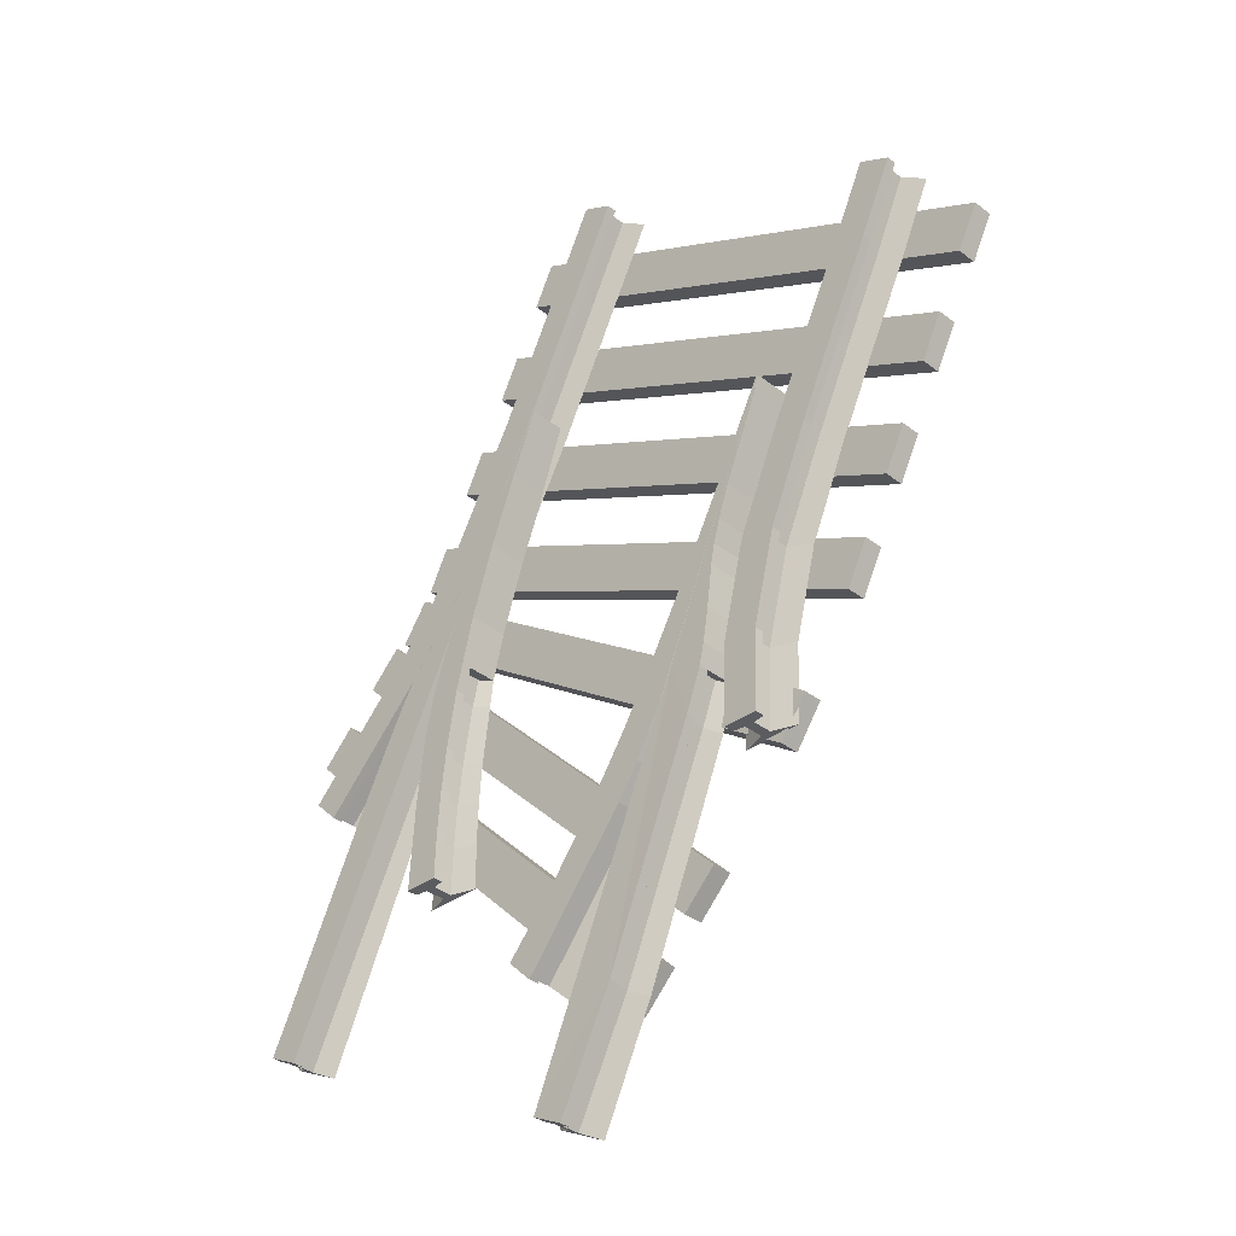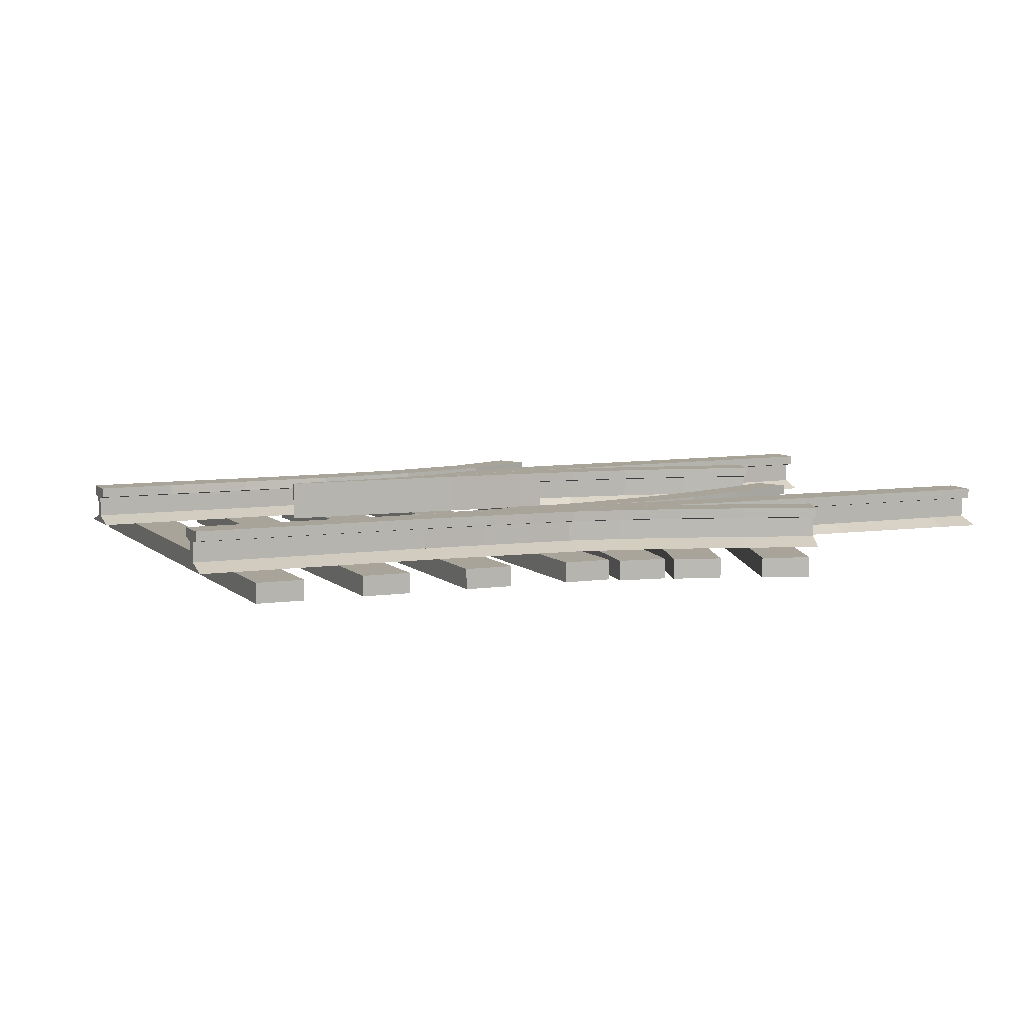
<metadata>
{"format":"obj","ext":"obj","renderer":"f3d","projection":"perspective","resolution":1024,"background":"white","views":[{"elev":-35.3,"azim":-135.6,"up":"+Z"},{"elev":7.3,"azim":40.0,"up":"+Y"}]}
</metadata>
<code>
o Closure.30_30_cr_l_BezierCurve.004
v -0.5615 -0.36 0.3409
v -0.4718 -0.36 0.1228
v -0.4435 -0.36 0.03986
v -0.4274 -0.36 -0.01804
v -0.4173 -0.36 -0.06972
v -0.4039 -0.36 -0.1766
v -0.39 -0.36 -0.2611
v -0.3777 -0.36 -0.3153
v -0.339 -0.36 -0.4198
v -0.1104 -0.3618 -0.9602
v 0.02702 -0.36 -1.236
v -0.5575 -0.36 0.3441
v 0.1044 -0.36 -1.197
v -0.2966 -0.36 -0.2748
v -0.3778 -0.385 -0.3153
v -0.3391 -0.385 -0.4198
v 0.02702 -0.385 -1.236
v -0.2967 -0.385 -0.2748
v -0.3499 -0.3899 -0.3014
v -0.3112 -0.3897 -0.4057
v -0.08293 -0.3915 -0.9461
v 0.05465 -0.3898 -1.222
v -0.3244 -0.3901 -0.2886
v 0.07677 -0.3901 -1.211
v -0.1105 -0.3868 -0.9602
v 0.1044 -0.385 -1.197
v -0.3499 -0.4399 -0.3013
v -0.3112 -0.4397 -0.4057
v -0.08292 -0.4415 -0.9461
v 0.05465 -0.4398 -1.222
v -0.3243 -0.4401 -0.2886
v 0.07677 -0.4401 -1.211
v -0.1302 -0.4615 -0.9719
v -0.000463 -0.4598 -1.25
v -0.3503 -0.4597 -0.4289
v -0.3777 -0.46 -0.3153
v 0.1318 -0.4601 -1.183
v -0.2966 -0.46 -0.2748
v -0.5615 -0.46 0.3409
v -0.4718 -0.46 0.1228
v -0.4435 -0.46 0.03986
v -0.4274 -0.46 -0.01804
v -0.4173 -0.46 -0.06972
v -0.4039 -0.46 -0.1766
v -0.39 -0.46 -0.2611
v -0.5575 -0.46 0.3441
f 7 45 44 6
f 11 17 25 10
f 9 16 15 8
f 14 18 26 13
f 10 25 16 9
f 10 13 11
f 19 15 16 20
f 20 16 25 21
f 21 25 17 22
f 24 26 18 23
f 23 31 32 24
f 21 29 28 20
f 22 30 29 21
f 20 28 27 19
f 29 30 34 33
f 27 28 35 36
f 38 31 23 18
f 32 31 38 37
f 28 29 33 35
f 13 10 14
f 14 9 8
f 10 9 14
f 8 36 45 7
f 4 42 41 3
f 12 46 38 14
f 5 43 42 4
f 1 39 46 12
f 2 40 39 1
f 19 27 36 15
f 6 44 43 5
f 3 41 40 2
f 3 14 4
f 14 2 12
f 12 2 1
f 7 14 8
f 5 14 6
f 6 14 7
f 14 3 2
f 4 14 5
f 11 13 26 24 22 17
f 32 30 22 24
f 34 30 32 37
o Closure.30_30_st_r_Plane.014
v 0.1677 -0.36 0.6564
v 0.8976 -0.36 -0.8014
v 0.1861 -0.36 0.6243
v 0.2453 -0.36 0.5172
v 0.3059 -0.36 0.4078
v 0.3398 -0.36 0.3478
v 0.3782 -0.36 0.2867
v 0.4277 -0.36 0.2212
v 0.4788 -0.36 0.1596
v 0.5391 -0.36 0.08934
v 0.5587 -0.36 0.06169
v 0.5851 -0.36 0.0171
v 0.6294 -0.36 -0.06439
v 0.7088 -0.36 -0.2203
v 0.7904 -0.36 -0.3857
v 0.9298 -0.36 -0.6717
v 0.975 -0.36 -0.7629
v 0.4841 -0.36 0.02441
v 0.4841 -0.385 0.02441
v 0.6294 -0.385 -0.06439
v 0.7088 -0.385 -0.2203
v 0.7904 -0.385 -0.3857
v 0.975 -0.385 -0.7629
v 0.5117 -0.39 0.03822
v 0.9253 -0.39 -0.7877
v 0.531 -0.39 0.04784
v 0.5582 -0.39 0.00185
v 0.6021 -0.39 -0.07878
v 0.6812 -0.39 -0.2342
v 0.7627 -0.39 -0.3993
v 0.9021 -0.39 -0.6853
v 0.9474 -0.39 -0.7766
v 0.8976 -0.385 -0.8014
v 0.5587 -0.385 0.06169
v 0.5851 -0.385 0.0171
v 0.9298 -0.385 -0.6717
v 0.5117 -0.44 0.03822
v 0.9253 -0.44 -0.7877
v 0.531 -0.44 0.04784
v 0.5582 -0.44 0.00185
v 0.6021 -0.44 -0.07878
v 0.6812 -0.44 -0.2342
v 0.7627 -0.44 -0.3993
v 0.9021 -0.44 -0.6853
v 0.9474 -0.44 -0.7766
v 0.7202 -0.46 -0.2146
v 0.8041 -0.46 -0.379
v 0.5587 -0.46 0.06169
v 0.5889 -0.46 0.0193
v 0.9513 -0.46 -0.6612
v 0.6376 -0.46 -0.06007
v 1.003 -0.46 -0.7492
v 0.87 -0.46 -0.8153
v 0.4841 -0.46 0.02441
v 0.5391 -0.46 0.08934
v 0.4788 -0.46 0.1596
v 0.4277 -0.46 0.2212
v 0.3782 -0.46 0.2867
v 0.3398 -0.46 0.3478
v 0.3059 -0.46 0.4078
v 0.2453 -0.46 0.5172
v 0.1861 -0.46 0.6243
v 0.1677 -0.46 0.6564
f 49 47 109 108
f 60 67 68 61
f 57 80 81 58
f 61 68 82 62
f 58 81 66 59
f 48 79 65 64
f 62 82 69 63
f 59 66 67 60
f 65 100 83 70
f 72 80 94 85
f 70 65 79 71
f 73 72 80 81
f 74 73 81 66
f 75 74 66 67
f 76 75 67 68
f 77 76 68 82
f 78 77 82 69
f 76 89 90 77
f 73 86 87 74
f 77 90 91 78
f 74 87 88 75
f 71 84 83 70
f 75 88 89 76
f 72 85 86 73
f 60 64 59
f 58 64 57
f 64 61 48
f 48 62 63
f 62 48 61
f 61 64 60
f 59 64 58
f 89 88 92 93
f 86 85 94 95
f 90 89 93 96
f 87 86 95 97
f 91 90 96 98
f 88 87 97 92
f 83 84 99 100
f 57 56 101 94
f 50 49 108 107
f 53 52 105 104
f 56 55 102 101
f 47 64 100 109
f 52 51 106 105
f 53 54 64
f 55 54 103 102
f 54 53 104 103
f 51 50 107 106
f 64 47 50
f 47 49 50
f 56 57 64
f 55 56 64
f 64 50 51
f 64 51 52
f 54 55 64
f 64 52 53
f 63 69 78 71 79 48
f 78 91 84 71
f 91 98 99 84
o Closure.30_45_cr_l_BezierCurve.007
v -0.57 -0.36 0.3735
v -0.319 -0.36 -0.216
v -0.2627 -0.36 -0.3466
v -0.2273 -0.36 -0.4103
v -0.1931 -0.36 -0.4703
v -0.138 -0.36 -0.5513
v 0.1256 -0.36 -0.8746
v -0.5665 -0.36 0.3758
v -0.4518 -0.36 0.1533
v -0.3386 -0.36 -0.05891
v -0.2326 -0.36 -0.2448
v -0.1476 -0.36 -0.3834
v -0.05065 -0.36 -0.5268
v 0.06023 -0.36 -0.6713
v 0.1867 -0.36 -0.8135
v -0.2021 -0.36 -0.2946
v -0.2628 -0.385 -0.3467
v -0.2273 -0.385 -0.4104
v -0.1932 -0.385 -0.4703
v -0.1476 -0.385 -0.3834
v 0.06021 -0.385 -0.6713
v 0.1867 -0.385 -0.8135
v -0.2387 -0.39 -0.326
v -0.2019 -0.39 -0.3922
v -0.1684 -0.39 -0.4511
v -0.1145 -0.39 -0.5305
v 0.1474 -0.39 -0.8528
v -0.226 -0.39 -0.3151
v -0.1719 -0.39 -0.4031
v -0.07425 -0.39 -0.5474
v 0.03755 -0.39 -0.6928
v 0.1649 -0.39 -0.8353
v -0.1381 -0.385 -0.5513
v 0.1256 -0.385 -0.8746
v -0.2021 -0.385 -0.2947
v -0.05067 -0.385 -0.5268
v -0.2386 -0.44 -0.326
v -0.2019 -0.44 -0.3922
v -0.1684 -0.44 -0.4511
v -0.1145 -0.44 -0.5305
v 0.1474 -0.44 -0.8528
v -0.226 -0.44 -0.3151
v -0.1719 -0.44 -0.4031
v -0.07423 -0.44 -0.5474
v 0.03756 -0.44 -0.6928
v 0.1649 -0.44 -0.8353
v 0.07232 -0.46 -0.6523
v -0.03285 -0.46 -0.513
v 0.1038 -0.46 -0.8965
v -0.158 -0.46 -0.5637
v -0.2627 -0.46 -0.3466
v -0.2389 -0.46 -0.4117
v 0.2086 -0.46 -0.7916
v -0.1361 -0.46 -0.3778
v -0.2021 -0.46 -0.2946
v -0.2083 -0.46 -0.4788
v -0.57 -0.46 0.3735
v -0.319 -0.46 -0.216
v -0.5665 -0.46 0.3758
v -0.4518 -0.46 0.1533
v -0.3386 -0.46 -0.05891
v -0.2326 -0.46 -0.2448
f 114 128 127 113
f 119 170 171 120
f 121 129 145 122
f 115 142 128 114
f 122 145 130 123
f 116 143 142 115
f 123 130 131 124
f 113 127 126 112
f 125 144 129 121
f 135 149 148 134
f 132 126 127 133
f 133 127 128 134
f 134 128 142 135
f 135 142 143 136
f 138 129 144 137
f 139 145 129 138
f 140 130 145 139
f 141 131 130 140
f 139 153 154 140
f 136 150 149 135
f 133 147 146 132
f 140 154 155 141
f 137 151 152 138
f 134 148 147 133
f 138 152 153 139
f 122 114 121
f 154 153 157 156
f 149 150 158 159
f 146 147 161 160
f 137 144 164 151
f 155 154 156 162
f 152 151 164 163
f 132 146 160 126
f 147 148 165 161
f 153 152 163 157
f 148 149 159 165
f 121 113 125
f 125 113 112
f 113 121 114
f 114 122 115
f 115 123 116
f 122 123 115
f 116 123 124
f 120 111 119
f 117 168 169 118
f 120 171 164 125
f 110 166 168 117
f 111 167 166 110
f 118 169 170 119
f 112 160 167 111
f 118 110 117
f 110 118 111
f 111 120 112
f 118 119 111
f 112 120 125
f 124 131 141 136 143 116
f 150 155 162 158
f 136 141 155 150
o Closure.30_st_st_r_BezierCurve.013
v 0.1498 -0.36 0.6836
v 0.3371 -0.36 0.3212
v 0.4125 -0.36 0.1646
v 0.4513 -0.36 0.06506
v 0.4729 -0.36 -0.006151
v 0.4957 -0.36 -0.1119
v 0.5155 -0.36 -0.2865
v 0.5296 -0.36 -0.5
v 0.2152 -0.36 0.5242
v 0.2838 -0.36 0.3479
v 0.3436 -0.36 0.168
v 0.3914 -0.36 -0.01886
v 0.4174 -0.36 -0.1667
v 0.4303 -0.36 -0.2721
v 0.439 -0.36 -0.3829
v 0.4432 -0.36 -0.5
v 0.3741 -0.36 0.04907
v 0.5605 -0.46 -0.5
v 0.4513 -0.385 0.06506
v 0.4729 -0.385 -0.006151
v 0.5296 -0.385 -0.5
v 0.3741 -0.385 0.04907
v 0.4174 -0.385 -0.1667
v 0.4303 -0.385 -0.2721
v 0.439 -0.385 -0.3829
v 0.4209 -0.39 0.05877
v 0.443 -0.39 -0.0139
v 0.4652 -0.39 -0.1169
v 0.4847 -0.39 -0.2892
v 0.4987 -0.39 -0.5
v 0.4043 -0.39 0.05534
v 0.4217 -0.39 -0.01235
v 0.4479 -0.39 -0.1622
v 0.4611 -0.39 -0.269
v 0.4698 -0.39 -0.3812
v 0.4741 -0.39 -0.5
v 0.4957 -0.385 -0.1119
v 0.5155 -0.385 -0.2865
v 0.3914 -0.385 -0.01886
v 0.4432 -0.385 -0.5
v 0.4209 -0.44 0.05877
v 0.443 -0.44 -0.0139
v 0.4652 -0.44 -0.1169
v 0.4847 -0.44 -0.2892
v 0.4987 -0.44 -0.5
v 0.4043 -0.44 0.05534
v 0.4217 -0.44 -0.01235
v 0.4479 -0.44 -0.1622
v 0.4611 -0.44 -0.269
v 0.4698 -0.44 -0.3812
v 0.4741 -0.44 -0.5
v 0.3831 -0.46 -0.02066
v 0.4028 -0.46 -0.1689
v 0.5129 -0.46 -0.1091
v 0.5358 -0.46 -0.2846
v 0.4109 -0.46 -0.2741
v 0.4513 -0.46 0.06506
v 0.4821 -0.46 -0.003781
v 0.4149 -0.46 -0.3843
v 0.3741 -0.46 0.04907
v 0.4123 -0.46 -0.5
v 0.1498 -0.46 0.6836
v 0.3371 -0.46 0.3212
v 0.4125 -0.46 0.1646
v 0.2152 -0.46 0.5242
v 0.2838 -0.46 0.3479
v 0.3436 -0.46 0.168
f 172 173 234 233
f 176 175 190 191
f 186 187 211 196
f 179 178 209 192
f 188 183 210 193
f 185 186 196 195
f 178 177 208 209
f 184 185 195 194
f 177 176 191 208
f 183 184 194 210
f 201 200 215 216
f 197 198 191 190
f 198 199 208 191
f 199 200 209 208
f 200 201 192 209
f 203 202 193 210
f 204 203 210 194
f 205 204 194 195
f 206 205 195 196
f 207 206 196 211
f 198 197 212 213
f 205 206 221 220
f 202 203 218 217
f 199 198 213 214
f 206 207 222 221
f 203 204 219 218
f 200 199 214 215
f 204 205 220 219
f 219 224 223 218
f 214 225 226 215
f 220 227 224 219
f 215 226 189 216
f 212 228 229 213
f 197 190 228 212
f 221 230 227 220
f 218 223 231 217
f 202 217 231 193
f 213 229 225 214
f 222 232 230 221
f 184 183 177
f 183 188 175
f 175 176 183
f 176 177 183
f 177 178 184
f 178 179 186
f 184 178 185
f 179 187 186
f 186 185 178
f 173 182 181
f 181 180 236 237
f 188 182 238 231
f 173 174 235 234
f 182 181 237 238
f 180 172 233 236
f 174 175 228 235
f 173 180 172
f 173 181 180
f 175 188 174
f 174 182 173
f 182 174 188
f 179 192 201 207 211 187
f 216 222 207 201
f 222 216 189 232
o dtrack_s3_30.stockrails_Cube.015
v -0.4125 -0.46 -0.4992
v -0.868 -0.46 0.8168
v -1.001 -0.46 0.7507
v -0.5607 -0.46 -0.5003
v -0.4743 -0.44 -0.4997
v -0.9232 -0.44 0.7893
v -0.9453 -0.44 0.7783
v -0.499 -0.44 -0.4999
v -0.4743 -0.39 -0.4997
v -0.9232 -0.39 0.7893
v -0.9453 -0.39 0.7783
v -0.499 -0.39 -0.4999
v -0.973 -0.385 0.7645
v -0.5299 -0.385 -0.5001
v -0.4434 -0.385 -0.4994
v -0.8956 -0.385 0.8031
v -0.973 -0.36 0.7645
v -0.5299 -0.36 -0.5001
v -0.4434 -0.36 -0.4994
v -0.8956 -0.36 0.8031
v -0.418 -0.46 -0.2878
v -0.4765 -0.4602 -0.03978
v -0.582 -0.4604 0.2103
v -0.6868 -0.4602 0.4389
v -0.7842 -0.46 0.6398
v -0.9192 -0.46 0.5688
v -0.8254 -0.4603 0.3753
v -0.7248 -0.4604 0.1627
v -0.6258 -0.4603 -0.0677
v -0.5682 -0.46 -0.2961
v -0.4804 -0.44 -0.2913
v -0.5383 -0.4402 -0.05096
v -0.641 -0.4404 0.1943
v -0.7434 -0.4402 0.4177
v -0.8397 -0.44 0.6132
v -0.8637 -0.44 0.5951
v -0.7689 -0.4403 0.3961
v -0.6658 -0.4404 0.1784
v -0.564 -0.4402 -0.05658
v -0.5057 -0.44 -0.2926
v -0.4804 -0.39 -0.2913
v -0.5384 -0.3902 -0.05095
v -0.641 -0.3904 0.1943
v -0.7434 -0.3902 0.4177
v -0.8397 -0.39 0.6132
v -0.8635 -0.39 0.5964
v -0.7683 -0.3903 0.4
v -0.6655 -0.3904 0.1807
v -0.5638 -0.3902 -0.05721
v -0.5057 -0.39 -0.2926
v -0.8907 -0.385 0.5848
v -0.7961 -0.3852 0.3905
v -0.6949 -0.3854 0.174
v -0.5947 -0.3852 -0.06172
v -0.5369 -0.385 -0.2944
v -0.4493 -0.385 -0.2895
v -0.5077 -0.3852 -0.04638
v -0.6116 -0.3854 0.2012
v -0.7157 -0.3852 0.4267
v -0.8129 -0.385 0.6228
v -0.8907 -0.36 0.5848
v -0.7961 -0.3602 0.3905
v -0.6949 -0.3604 0.174
v -0.5945 -0.3602 -0.06174
v -0.5368 -0.36 -0.2944
v -0.4494 -0.36 -0.2895
v -0.5078 -0.3602 -0.04487
v -0.6121 -0.3604 0.1977
v -0.7164 -0.3602 0.4211
v -0.8128 -0.36 0.6225
v 0.5951 -0.39 0.1116
v 0.7166 -0.39 -0.01026
v 0.6982 -0.39 -0.02778
v 0.5755 -0.39 0.09476
v 0.471 -0.39 0.2154
v 0.3912 -0.39 0.3204
v 0.3344 -0.39 0.4203
v 0.2757 -0.39 0.5269
v 0.1425 -0.46 0.6391
v 0.7914 -0.46 -0.2084
v 0.8962 -0.46 -0.1035
v 0.2748 -0.46 0.7066
v 0.1975 -0.44 0.6686
v 0.8351 -0.44 -0.1647
v 0.8526 -0.44 -0.1472
v 0.2195 -0.44 0.6801
v 0.1975 -0.39 0.6686
v 0.8351 -0.39 -0.1647
v 0.8526 -0.39 -0.1472
v 0.2195 -0.39 0.6802
v 0.8744 -0.385 -0.1254
v 0.2472 -0.385 0.6925
v 0.17 -0.385 0.6543
v 0.8133 -0.385 -0.1865
v 0.8744 -0.36 -0.1254
v 0.2472 -0.36 0.6925
v 0.1701 -0.36 0.6532
v 0.8133 -0.36 -0.1865
v 0.5082 2.379 -0.4916
v 0.2975 -0.44 0.5389
v 0.3557 -0.44 0.4332
v 0.4121 -0.44 0.3344
v 0.4914 -0.44 0.2308
v 0.595 -0.44 0.1115
v 0.7166 -0.44 -0.01027
v 0.6987 -0.44 -0.02744
v 0.5761 -0.44 0.09515
v 0.4716 -0.44 0.2157
v 0.3916 -0.44 0.3206
v 0.3345 -0.44 0.4203
v 0.2757 -0.44 0.5269
v 0.3519 -0.46 0.569
v 0.4087 -0.46 0.4652
v 0.4635 -0.46 0.3688
v 0.5408 -0.46 0.2684
v 0.308 -0.36 0.4043
v 0.2485 -0.36 0.5118
v 0.3247 -0.36 0.554
v 0.3822 -0.36 0.4492
v 0.4378 -0.36 0.3516
v 0.5161 -0.36 0.2496
v 0.6184 -0.36 0.1317
v 0.7387 -0.36 0.011
v -0.13 -0.46 1.185
v 0.00265 -0.46 1.251
v -0.07474 -0.44 1.212
v 0.1978 -0.44 0.6658
v 0.2199 -0.44 0.6768
v -0.05263 -0.44 1.223
v -0.07474 -0.39 1.212
v 0.1978 -0.39 0.6658
v 0.2199 -0.39 0.6768
v -0.05263 -0.39 1.223
v -0.02499 -0.385 1.237
v -0.1024 -0.385 1.199
v 0.1701 -0.385 0.652
v -0.02499 -0.36 1.237
v -0.1024 -0.36 1.199
v 0.6421 -0.46 0.1523
v 0.7612 -0.46 0.03256
v 0.6541 -0.46 -0.07022
v 0.529 -0.46 0.05438
v 0.4222 -0.46 0.1782
v 0.3403 -0.46 0.2861
v 0.2815 -0.46 0.3883
v 0.2213 -0.46 0.4968
v 0.6764 -0.385 -0.04882
v 0.5526 -0.385 0.07488
v 0.4469 -0.385 0.197
v 0.3659 -0.385 0.3034
v 0.308 -0.385 0.4043
v 0.2485 -0.385 0.5119
v 0.3247 -0.385 0.554
v 0.3821 -0.385 0.4491
v 0.4375 -0.385 0.3514
v 0.5155 -0.385 0.2492
v 0.6179 -0.385 0.1314
v 0.7384 -0.385 0.01075
v 0.2975 -0.39 0.539
v 0.3557 -0.39 0.4332
v 0.4121 -0.39 0.3344
v 0.4914 -0.39 0.2308
v 0.6764 -0.36 -0.04883
v 0.5526 -0.36 0.07477
v 0.4469 -0.36 0.197
v 0.3659 -0.36 0.3034
f 274 245 249 284
f 263 273 244 240
f 240 244 245 241
f 268 278 246 242
f 273 283 248 244
f 245 244 248 249
f 284 249 251 289
f 279 247 253 294
f 289 251 255 299
f 294 253 257 304
f 303 304 257 256
f 248 254 258 255 251 249
f 255 258 308 299
f 299 308 307 300
f 300 307 306 301
f 301 306 305 302
f 302 305 304 303
f 254 298 308 258
f 298 297 307 308
f 297 296 306 307
f 296 295 305 306
f 295 294 304 305
f 252 293 303 256
f 293 292 302 303
f 292 291 301 302
f 291 290 300 301
f 290 289 299 300
f 248 283 298 254
f 283 282 297 298
f 282 281 296 297
f 281 280 295 296
f 280 279 294 295
f 250 288 293 252
f 288 287 292 293
f 287 286 291 292
f 286 285 290 291
f 285 284 289 290
f 243 247 279 269
f 269 279 280 270
f 270 280 281 271
f 271 281 282 272
f 272 282 283 273
f 241 245 274 264
f 264 274 275 265
f 265 275 276 266
f 266 276 277 267
f 267 277 278 268
f 239 243 269 259
f 259 269 270 260
f 260 270 271 261
f 261 271 272 262
f 262 272 273 263
f 246 278 288 250
f 278 277 287 288
f 277 276 286 287
f 276 275 285 286
f 275 274 284 285
f 392 393 358 357
f 330 391 356 334
f 393 394 359 358
f 391 392 357 356
f 343 323 327 310
f 379 344 322 318
f 318 322 323 319
f 350 338 324 320
f 321 317 320 324
f 328 325 321 324
f 344 311 326 322
f 323 322 326 327
f 310 327 329 396
f 316 325 331 390
f 396 329 333 361
f 390 331 335 355
f 356 355 335 334
f 325 328 330 334 335 331
f 326 332 336 333 329 327
f 388 389 354 404
f 386 387 403 402
f 389 390 355 354
f 387 388 404 403
f 332 385 401 336
f 358 404 354 357
f 385 386 402 401
f 357 354 355 356
f 398 399 393 392
f 321 325 316 349
f 400 309 395 394
f 399 400 394 393
f 309 310 396 395
f 367 366 370 371
f 362 364 365 317
f 317 365 366 320
f 320 366 367 363
f 364 362 363 367
f 371 368 364 367
f 364 368 369 365
f 366 365 369 370
f 371 370 330 372
f 369 368 373 374
f 372 330 334 375
f 374 373 376 335
f 334 335 376 375
f 368 371 372 375 376 373
f 369 374 335 334 330 370
f 360 402 403 359
f 333 336 401 361
f 359 403 404 358
f 361 401 402 360
f 315 316 390 389
f 328 397 391 330
f 314 315 389 388
f 313 314 388 387
f 397 398 392 391
f 326 311 385 332
f 311 312 386 385
f 395 396 361 360
f 394 395 360 359
f 312 313 387 386
f 342 343 310 309
f 338 339 398 397
f 341 342 309 400
f 324 338 397 328
f 380 345 344 379
f 381 346 345 380
f 340 341 400 399
f 339 340 399 398
f 377 342 341 353
f 382 347 346 381
f 384 349 348 383
f 317 321 349 384
f 383 348 347 382
f 352 340 339 351
f 351 339 338 350
f 353 341 340 352
f 346 313 312 345
f 378 343 342 377
f 347 314 313 346
f 348 315 314 347
f 349 316 315 348
f 319 323 343 378
f 345 312 311 344
f 243 246 250 247
f 246 243 239 242
f 247 250 252 256 257 253
o dtrack_s3_30.sleepers_Cube.017
v 0.2019 -0.51 1.256
v -1.125 -0.51 0.5947
v -1.071 -0.51 0.4873
v 0.2555 -0.51 1.149
v 0.2019 -0.46 1.256
v -1.125 -0.46 0.5947
v -1.071 -0.46 0.4873
v 0.2555 -0.46 1.149
v 0.3219 -0.51 1.016
v -1.005 -0.51 0.3547
v -0.9512 -0.51 0.2473
v 0.3755 -0.51 0.9087
v 0.3219 -0.46 1.016
v -1.005 -0.46 0.3547
v -0.9512 -0.46 0.2473
v 0.3755 -0.46 0.9087
v 0.4419 -0.51 0.7761
v -0.8847 -0.51 0.1147
v -0.8312 -0.51 0.007266
v 0.4955 -0.51 0.6687
v 0.4419 -0.46 0.7761
v -0.8847 -0.46 0.1147
v -0.8312 -0.46 0.007266
v 0.4955 -0.46 0.6687
v 0.5619 -0.51 0.5361
v -0.7647 -0.51 -0.1253
v -0.7112 -0.51 -0.2327
v 0.6155 -0.51 0.4287
v 0.5619 -0.46 0.5361
v -0.7647 -0.46 -0.1253
v -0.7112 -0.46 -0.2327
v 0.6155 -0.46 0.4287
v 0.6376 -0.5126 0.4123
v -0.5825 -0.5061 -0.4296
v -0.5143 -0.5056 -0.5284
v 0.7057 -0.5121 0.3135
v 0.6377 -0.4626 0.4126
v -0.5824 -0.4561 -0.4293
v -0.5143 -0.4556 -0.5281
v 0.7058 -0.4621 0.3138
v -0.2301 -0.51 -0.8182
v 0.8182 -0.51 0.2301
v 0.7333 -0.51 0.3149
v -0.3149 -0.51 -0.7333
v -0.2301 -0.46 -0.8182
v 0.8182 -0.46 0.2301
v 0.7333 -0.46 0.3149
v -0.3149 -0.46 -0.7333
v -0.06941 -0.51 -0.9788
v 0.9788 -0.51 0.06941
v 0.8939 -0.51 0.1543
v -0.1543 -0.51 -0.8939
v -0.06941 -0.46 -0.9788
v 0.9788 -0.46 0.06941
v 0.8939 -0.46 0.1543
v -0.1543 -0.46 -0.8939
f 409 412 411 410
f 405 409 410 406
f 406 410 411 407
f 407 411 412 408
f 409 405 408 412
f 417 420 419 418
f 413 417 418 414
f 414 418 419 415
f 415 419 420 416
f 417 413 416 420
f 425 428 427 426
f 421 425 426 422
f 422 426 427 423
f 423 427 428 424
f 425 421 424 428
f 433 436 435 434
f 429 433 434 430
f 430 434 435 431
f 431 435 436 432
f 433 429 432 436
f 441 444 443 442
f 437 441 442 438
f 438 442 443 439
f 439 443 444 440
f 441 437 440 444
f 449 452 451 450
f 445 449 450 446
f 446 450 451 447
f 447 451 452 448
f 449 445 448 452
f 457 460 459 458
f 453 457 458 454
f 454 458 459 455
f 455 459 460 456
f 457 453 456 460

</code>
